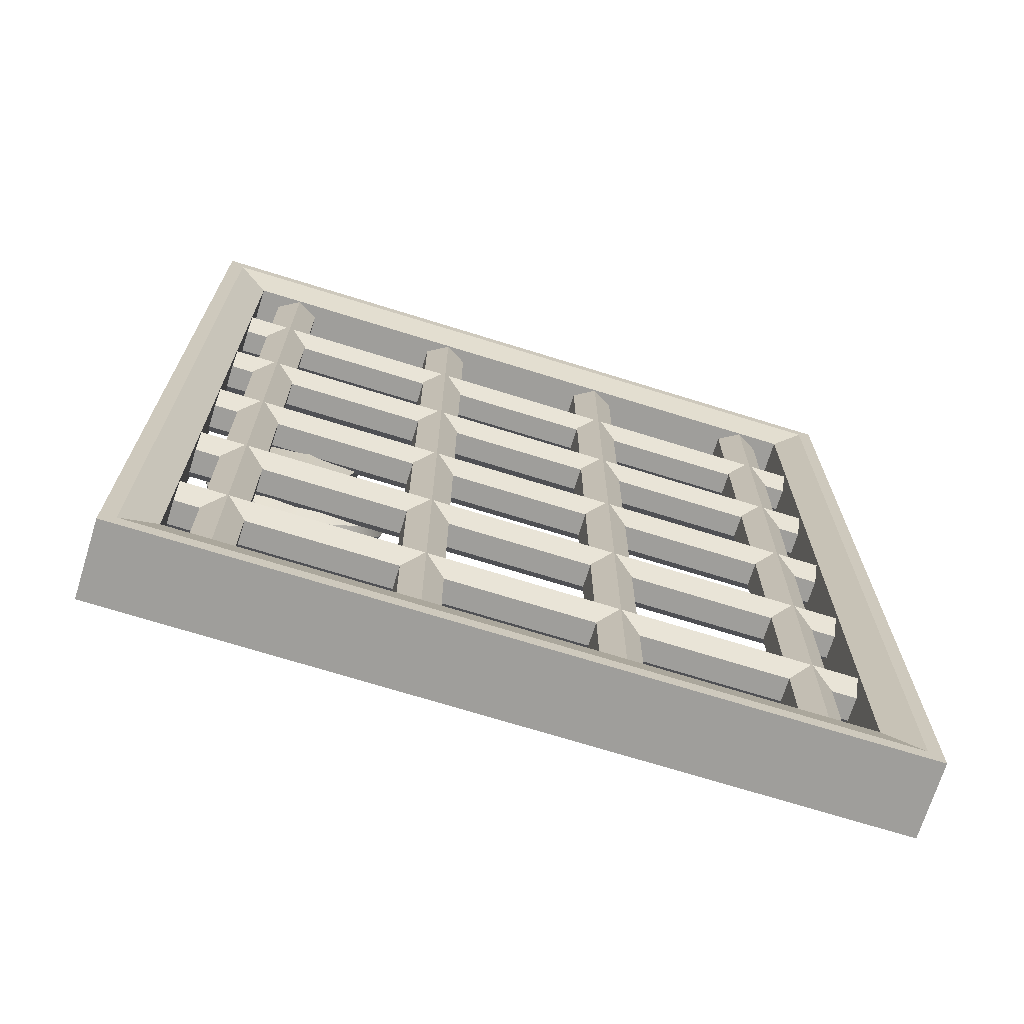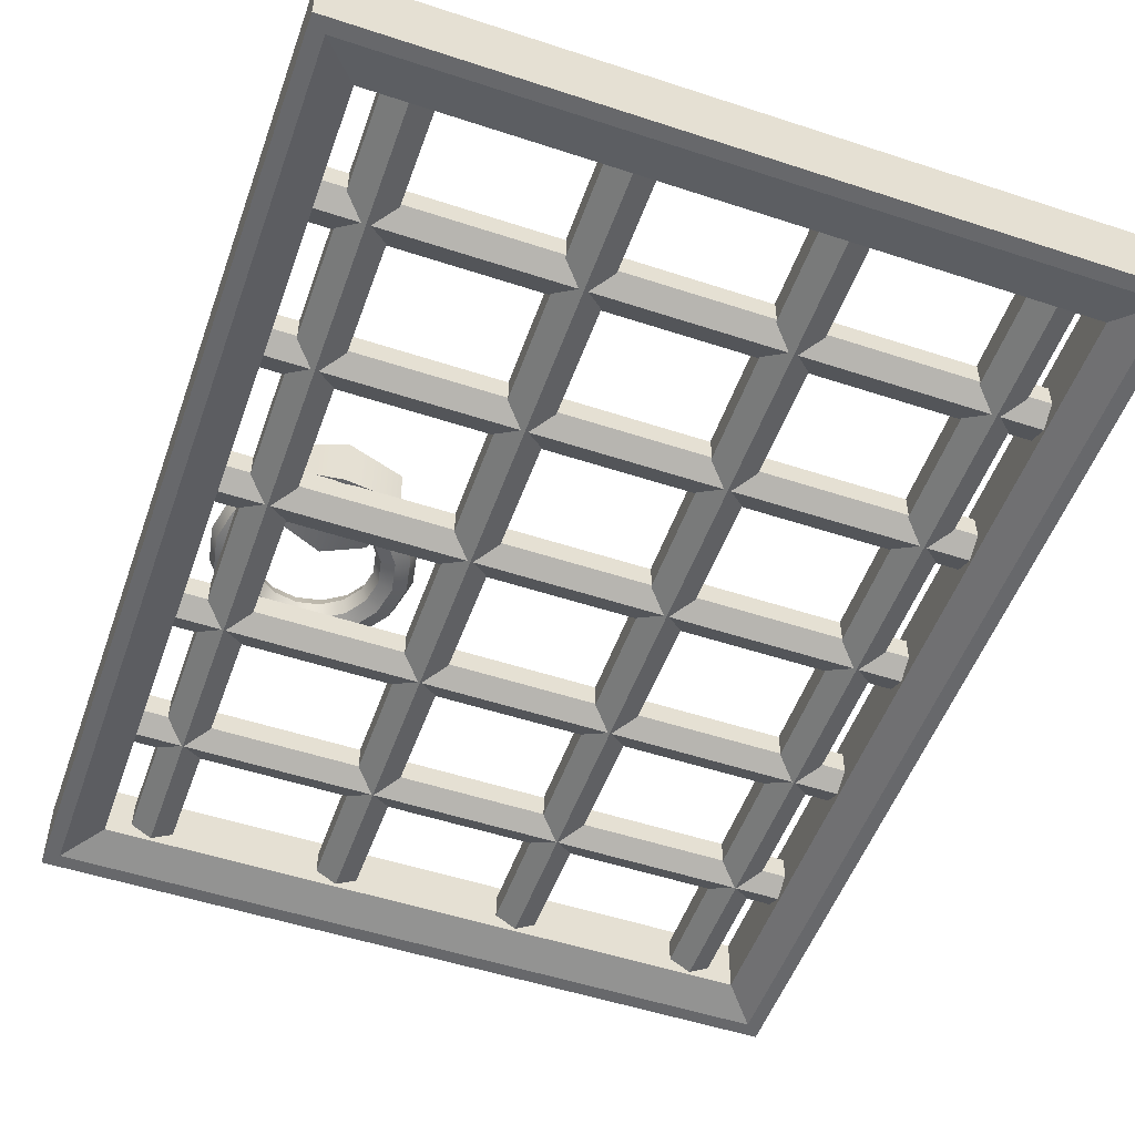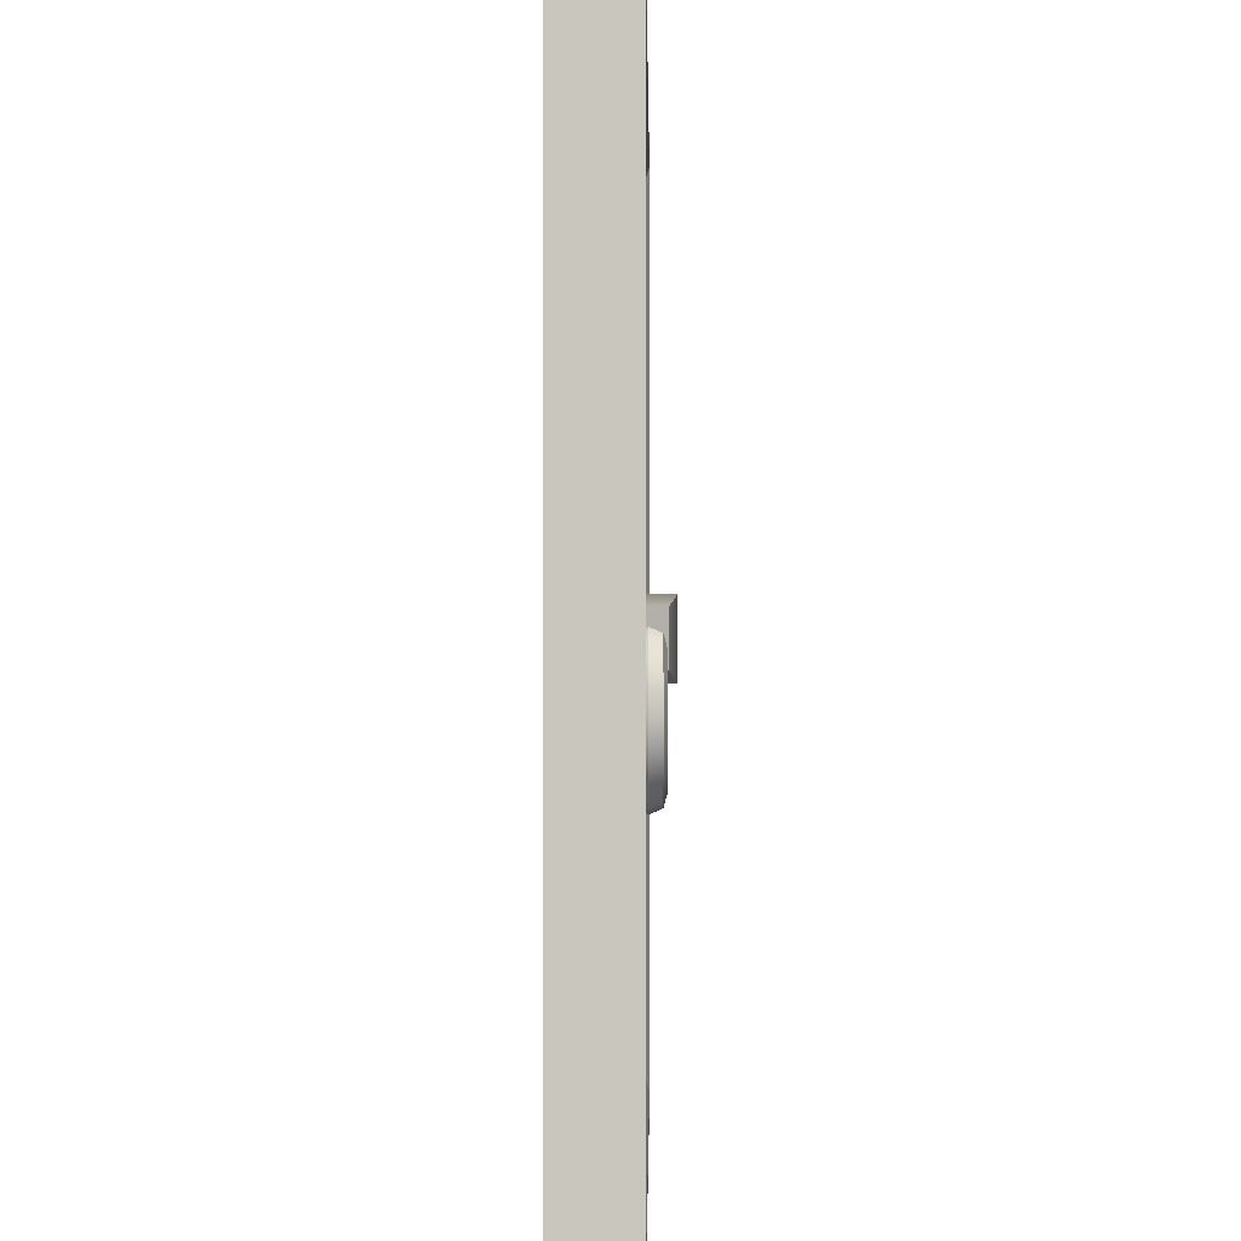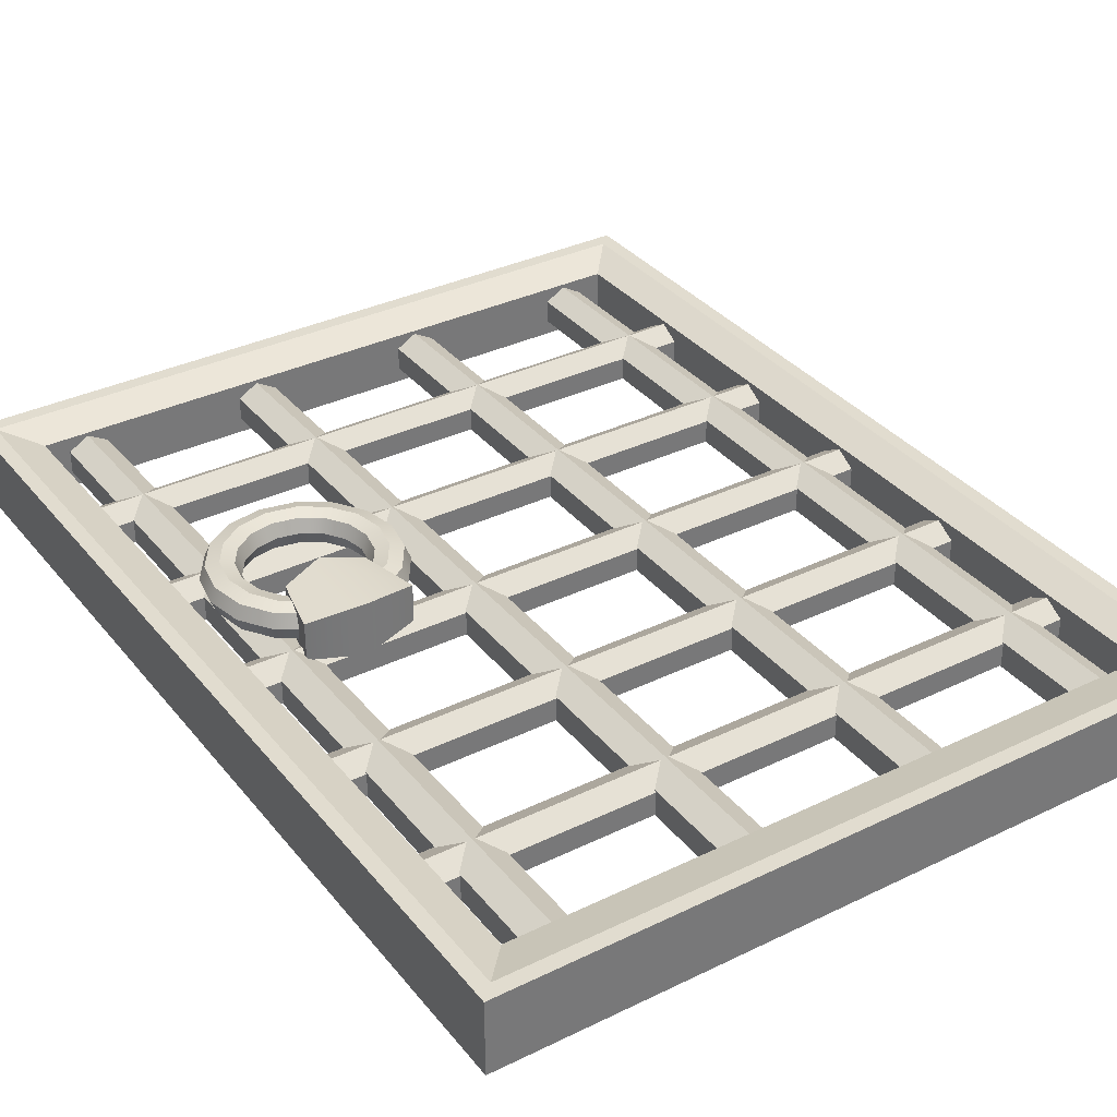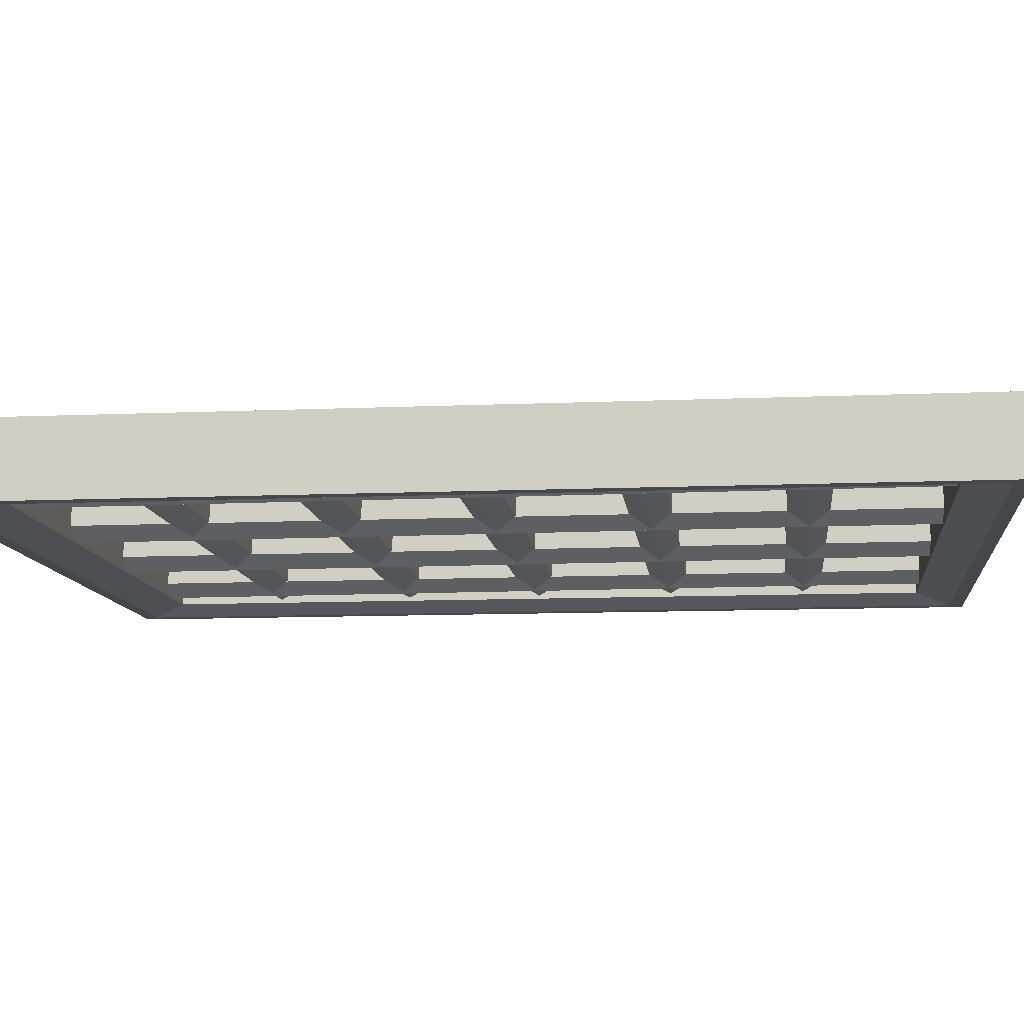
<metadata>
{"format":"obj","ext":"obj","renderer":"f3d","projection":"perspective","resolution":1024,"background":"white","views":[{"elev":-70.8,"azim":162.7,"up":"+Y"},{"elev":-52.3,"azim":160.5,"up":"+Z"},{"elev":-1.2,"azim":-89.2,"up":"+Y"},{"elev":34.5,"azim":146.9,"up":"+Z"},{"elev":-10.5,"azim":-83.7,"up":"+Z"}]}
</metadata>
<code>
o door_gate_Cube.002
v -1.301 -1.169 0.04883
v -1.301 1.371 0.04883
v -1.301 1.371 -0.1512
v -1.301 -1.169 -0.1512
v 0.6989 -1.169 -0.1512
v 0.6989 1.371 -0.1512
v 0.6989 1.371 0.04883
v 0.6989 -1.169 0.04883
v -1.262 -1.129 0.04883
v -1.262 1.332 0.04883
v -1.262 1.332 -0.1512
v -1.262 -1.129 -0.1512
v 0.6595 -1.129 -0.1512
v 0.6595 1.332 -0.1512
v 0.6595 1.332 0.04883
v 0.6595 -1.129 0.04883
v -1.172 1.227 -0.1237
v 0.5696 1.227 -0.1237
v 0.5696 1.227 0.02133
v -1.172 1.227 0.02133
v 0.5696 -1.024 -0.1237
v -1.172 -1.024 -0.1237
v -1.172 -1.024 0.02133
v 0.5696 -1.024 0.02133
v 0.5405 -0.1185 0.04883
v 0.521 -0.2167 0.04883
v 0.5071 -0.211 0.01254
v 0.5255 -0.1185 0.01254
v 0.4736 -0.1971 -0.002493
v 0.4892 -0.1185 -0.002493
v 0.44 -0.1832 0.01254
v 0.4529 -0.1185 0.01254
v 0.4261 -0.1774 0.04883
v 0.4379 -0.1185 0.04883
v 0.44 -0.1832 0.08512
v 0.4529 -0.1185 0.08512
v 0.4736 -0.1971 0.09508
v 0.4892 -0.1185 0.09508
v 0.5071 -0.211 0.08512
v 0.5255 -0.1185 0.08512
v 0.4653 -0.3 0.04883
v 0.4547 -0.2893 0.01254
v 0.4291 -0.2637 -0.002493
v 0.4034 -0.238 0.01254
v 0.3928 -0.2274 0.04883
v 0.4034 -0.238 0.08512
v 0.4291 -0.2637 0.09508
v 0.4547 -0.2893 0.08512
v 0.3821 -0.3556 0.04883
v 0.3763 -0.3417 0.01254
v 0.3625 -0.3082 -0.002493
v 0.3486 -0.2747 0.01254
v 0.3428 -0.2608 0.04883
v 0.3486 -0.2747 0.08512
v 0.3625 -0.3082 0.09508
v 0.3763 -0.3417 0.08512
v 0.2839 -0.3751 0.04883
v 0.2839 -0.3601 0.01254
v 0.2839 -0.3238 -0.002493
v 0.2839 -0.2875 0.01254
v 0.2839 -0.2725 0.04883
v 0.2839 -0.2875 0.08512
v 0.2839 -0.3238 0.09508
v 0.2839 -0.3601 0.08512
v 0.1857 -0.3556 0.04883
v 0.1914 -0.3417 0.01254
v 0.2053 -0.3082 -0.002493
v 0.2192 -0.2747 0.01254
v 0.225 -0.2608 0.04883
v 0.2192 -0.2747 0.08512
v 0.2053 -0.3082 0.09508
v 0.1914 -0.3417 0.08512
v 0.1024 -0.3 0.04883
v 0.1131 -0.2893 0.01254
v 0.1387 -0.2637 -0.002493
v 0.1644 -0.238 0.01254
v 0.175 -0.2274 0.04883
v 0.1644 -0.238 0.08512
v 0.1387 -0.2637 0.09508
v 0.1131 -0.2893 0.08512
v 0.04682 -0.2167 0.04883
v 0.0607 -0.211 0.01254
v 0.09423 -0.1971 -0.002493
v 0.1278 -0.1832 0.01254
v 0.1416 -0.1774 0.04883
v 0.1278 -0.1832 0.08512
v 0.09423 -0.1971 0.09508
v 0.0607 -0.211 0.08512
v 0.02728 -0.1185 0.04883
v 0.04231 -0.1185 0.01254
v 0.0786 -0.1185 -0.002493
v 0.1149 -0.1185 0.01254
v 0.1299 -0.1185 0.04883
v 0.1149 -0.1185 0.08512
v 0.0786 -0.1185 0.09508
v 0.04231 -0.1185 0.08512
v 0.04682 -0.02032 0.04883
v 0.0607 -0.02607 0.01254
v 0.09423 -0.03996 -0.002493
v 0.1278 -0.05385 0.01254
v 0.1416 -0.0596 0.04883
v 0.1278 -0.05385 0.08512
v 0.09423 -0.03996 0.09508
v 0.0607 -0.02607 0.08512
v 0.1024 0.06293 0.04883
v 0.1131 0.0523 0.01254
v 0.1387 0.02664 -0.002493
v 0.1644 0.000981 0.01254
v 0.175 -0.009648 0.04883
v 0.1644 0.000981 0.08512
v 0.1387 0.02664 0.09508
v 0.1131 0.0523 0.08512
v 0.1857 0.1186 0.04883
v 0.1914 0.1047 0.01254
v 0.2053 0.07114 -0.002493
v 0.2192 0.03762 0.01254
v 0.225 0.02373 0.04883
v 0.2192 0.03762 0.08512
v 0.2053 0.07114 0.09508
v 0.1914 0.1047 0.08512
v 0.2839 0.1381 0.04883
v 0.2839 0.1231 0.01254
v 0.2839 0.08677 -0.002493
v 0.2839 0.05048 0.01254
v 0.2839 0.03545 0.04883
v 0.2839 0.05048 0.08512
v 0.2839 0.08677 0.09508
v 0.2839 0.1231 0.08512
v 0.3821 0.1186 0.04883
v 0.3763 0.1047 0.01254
v 0.3625 0.07114 -0.002493
v 0.3486 0.03762 0.01254
v 0.3428 0.02373 0.04883
v 0.3486 0.03762 0.08512
v 0.3625 0.07114 0.09508
v 0.3763 0.1047 0.08512
v 0.4653 0.06293 0.04883
v 0.4547 0.0523 0.01254
v 0.4291 0.02664 -0.002493
v 0.4034 0.000981 0.01254
v 0.3928 -0.009648 0.04883
v 0.4034 0.000981 0.08512
v 0.4291 0.02664 0.09508
v 0.4547 0.0523 0.08512
v 0.521 -0.02032 0.04883
v 0.5071 -0.02607 0.01254
v 0.4736 -0.03996 -0.002493
v 0.44 -0.05385 0.01254
v 0.4261 -0.0596 0.04883
v 0.44 -0.05385 0.08512
v 0.4736 -0.03996 0.09508
v 0.5071 -0.02607 0.08512
v 0.175 -0.01309 0.1
v 0.1393 0.1466 0.1
v 0.1393 0.1466 -0.002361
v 0.175 -0.01309 -0.002361
v 0.2839 -0.04659 -0.02383
v 0.2839 0.1801 -0.02383
v 0.4285 0.1466 -0.002361
v 0.3928 -0.01309 -0.002361
v 0.4285 0.1466 0.1
v 0.3928 -0.01309 0.1
v 0.2839 -0.04659 0.1215
v 0.2839 0.1801 0.1215
v -0.4965 -1.1 -0.08271
v -0.4901 1.315 -0.08641
v -0.4901 1.315 -0.01593
v -0.4965 -1.1 -0.01962
v -0.5511 -1.1 -0.1143
v -0.5511 1.315 -0.1217
v -0.5511 -1.1 0.01192
v -0.5511 1.315 0.01932
v -0.6121 1.315 -0.01593
v -0.6057 -1.1 -0.01962
v -0.6121 1.315 -0.08641
v -0.6057 -1.1 -0.08271
v 0.5035 -1.1 -0.08271
v 0.5099 1.315 -0.08641
v 0.5099 1.315 -0.01592
v 0.5035 -1.1 -0.01962
v 0.4489 -1.1 -0.1143
v 0.4489 1.315 -0.1217
v 0.4489 -1.1 0.01192
v 0.4489 1.315 0.01932
v 0.3879 1.315 -0.01592
v 0.3943 -1.1 -0.01962
v 0.3879 1.315 -0.08641
v 0.3943 -1.1 -0.08271
v -0.9965 -1.1 -0.08271
v -0.9901 1.315 -0.08641
v -0.9901 1.315 -0.01593
v -0.9965 -1.1 -0.01962
v -1.051 -1.1 -0.1143
v -1.051 1.315 -0.1217
v -1.051 -1.1 0.01192
v -1.051 1.315 0.01932
v -1.112 1.315 -0.01593
v -1.106 -1.1 -0.01962
v -1.112 1.315 -0.08641
v -1.106 -1.1 -0.08272
v 0.003538 -1.1 -0.08271
v 0.009943 1.315 -0.08641
v 0.009943 1.315 -0.01593
v 0.003538 -1.1 -0.01962
v -0.0511 -1.1 -0.1143
v -0.0511 1.315 -0.1217
v -0.0511 -1.1 0.01192
v -0.0511 1.315 0.01932
v -0.1121 1.315 -0.01593
v -0.1057 -1.1 -0.01962
v -0.1121 1.315 -0.08641
v -0.1057 -1.1 -0.08271
v 0.5989 0.8585 -0.08272
v 0.5989 0.8585 -0.01962
v -1.201 0.8585 -0.01962
v -1.201 0.8585 -0.08272
v 0.5989 0.9131 0.01193
v -1.201 0.9131 0.01193
v 0.5989 0.9678 -0.01962
v -1.201 0.9678 -0.01962
v 0.5989 0.9678 -0.08272
v -1.201 0.9678 -0.08272
v 0.5989 0.9131 -0.1143
v -1.201 0.9131 -0.1143
v 0.5989 0.4585 -0.08272
v 0.5989 0.4585 -0.01962
v -1.201 0.4585 -0.01962
v -1.201 0.4585 -0.08272
v 0.5989 0.5131 0.01193
v -1.201 0.5131 0.01193
v 0.5989 0.5678 -0.01962
v -1.201 0.5678 -0.01962
v 0.5989 0.5678 -0.08272
v -1.201 0.5678 -0.08272
v 0.5989 0.5131 -0.1143
v -1.201 0.5131 -0.1143
v 0.5989 0.05847 -0.08272
v 0.5989 0.05847 -0.01962
v -1.201 0.05847 -0.01962
v -1.201 0.05847 -0.08272
v 0.5989 0.1131 0.01193
v -1.201 0.1131 0.01193
v 0.5989 0.1678 -0.01962
v -1.201 0.1678 -0.01962
v 0.5989 0.1678 -0.08272
v -1.201 0.1678 -0.08272
v 0.5989 0.1131 -0.1143
v -1.201 0.1131 -0.1143
v 0.5989 -0.3415 -0.08272
v 0.5989 -0.3415 -0.01962
v -1.201 -0.3415 -0.01962
v -1.201 -0.3415 -0.08272
v 0.5989 -0.2869 0.01193
v -1.201 -0.2869 0.01193
v 0.5989 -0.2322 -0.01962
v -1.201 -0.2322 -0.01962
v 0.5989 -0.2322 -0.08272
v -1.201 -0.2322 -0.08272
v 0.5989 -0.2869 -0.1143
v -1.201 -0.2869 -0.1143
v 0.5989 -0.7415 -0.08272
v 0.5989 -0.7415 -0.01962
v -1.201 -0.7415 -0.01962
v -1.201 -0.7415 -0.08272
v 0.5989 -0.6869 0.01193
v -1.201 -0.6869 0.01193
v 0.5989 -0.6322 -0.01962
v -1.201 -0.6322 -0.01962
v 0.5989 -0.6322 -0.08272
v -1.201 -0.6322 -0.08272
v 0.5989 -0.6869 -0.1143
v -1.201 -0.6869 -0.1143
f 1 2 3 4
f 5 6 7 8
f 4 5 8 1
f 6 3 2 7
f 9 10 2 1
f 11 12 4 3
f 12 13 5 4
f 14 11 3 6
f 13 14 6 5
f 15 16 8 7
f 16 9 1 8
f 10 15 7 2
f 17 18 19 20
f 21 22 23 24
f 21 24 19 18
f 23 22 17 20
f 20 19 15 10
f 24 23 9 16
f 19 24 16 15
f 23 20 10 9
f 21 18 14 13
f 18 17 11 14
f 22 21 13 12
f 17 22 12 11
f 25 26 27 28
f 28 27 29 30
f 30 29 31 32
f 32 31 33 34
f 34 33 35 36
f 36 35 37 38
f 38 37 39 40
f 40 39 26 25
f 26 41 42 27
f 27 42 43 29
f 29 43 44 31
f 31 44 45 33
f 33 45 46 35
f 35 46 47 37
f 37 47 48 39
f 39 48 41 26
f 41 49 50 42
f 42 50 51 43
f 43 51 52 44
f 44 52 53 45
f 45 53 54 46
f 46 54 55 47
f 47 55 56 48
f 48 56 49 41
f 49 57 58 50
f 50 58 59 51
f 51 59 60 52
f 52 60 61 53
f 53 61 62 54
f 54 62 63 55
f 55 63 64 56
f 56 64 57 49
f 57 65 66 58
f 58 66 67 59
f 59 67 68 60
f 60 68 69 61
f 61 69 70 62
f 62 70 71 63
f 63 71 72 64
f 64 72 65 57
f 65 73 74 66
f 66 74 75 67
f 67 75 76 68
f 68 76 77 69
f 69 77 78 70
f 70 78 79 71
f 71 79 80 72
f 72 80 73 65
f 73 81 82 74
f 74 82 83 75
f 75 83 84 76
f 76 84 85 77
f 77 85 86 78
f 78 86 87 79
f 79 87 88 80
f 80 88 81 73
f 81 89 90 82
f 82 90 91 83
f 83 91 92 84
f 84 92 93 85
f 85 93 94 86
f 86 94 95 87
f 87 95 96 88
f 88 96 89 81
f 89 97 98 90
f 90 98 99 91
f 91 99 100 92
f 92 100 101 93
f 93 101 102 94
f 94 102 103 95
f 95 103 104 96
f 96 104 97 89
f 97 105 106 98
f 98 106 107 99
f 99 107 108 100
f 100 108 109 101
f 101 109 110 102
f 102 110 111 103
f 103 111 112 104
f 104 112 105 97
f 105 113 114 106
f 106 114 115 107
f 107 115 116 108
f 108 116 117 109
f 109 117 118 110
f 110 118 119 111
f 111 119 120 112
f 112 120 113 105
f 113 121 122 114
f 114 122 123 115
f 115 123 124 116
f 116 124 125 117
f 117 125 126 118
f 118 126 127 119
f 119 127 128 120
f 120 128 121 113
f 121 129 130 122
f 122 130 131 123
f 123 131 132 124
f 124 132 133 125
f 125 133 134 126
f 126 134 135 127
f 127 135 136 128
f 128 136 129 121
f 129 137 138 130
f 130 138 139 131
f 131 139 140 132
f 132 140 141 133
f 133 141 142 134
f 134 142 143 135
f 135 143 144 136
f 136 144 137 129
f 137 145 146 138
f 138 146 147 139
f 139 147 148 140
f 140 148 149 141
f 141 149 150 142
f 142 150 151 143
f 143 151 152 144
f 144 152 145 137
f 145 25 28 146
f 146 28 30 147
f 147 30 32 148
f 148 32 34 149
f 149 34 36 150
f 150 36 38 151
f 151 38 40 152
f 152 40 25 145
f 153 154 155 156
f 157 158 159 160
f 160 159 161 162
f 163 164 154 153
f 157 160 162 163
f 158 155 154 164
f 159 158 164 161
f 156 157 163 153
f 162 161 164 163
f 156 155 158 157
f 165 166 167 168
f 169 170 166 165
f 171 172 173 174
f 174 173 175 176
f 176 175 170 169
f 168 167 172 171
f 169 165 168 171 174 176
f 177 178 179 180
f 181 182 178 177
f 183 184 185 186
f 186 185 187 188
f 188 187 182 181
f 180 179 184 183
f 181 177 180 183 186 188
f 189 190 191 192
f 193 194 190 189
f 195 196 197 198
f 198 197 199 200
f 200 199 194 193
f 192 191 196 195
f 193 189 192 195 198 200
f 201 202 203 204
f 205 206 202 201
f 207 208 209 210
f 210 209 211 212
f 212 211 206 205
f 204 203 208 207
f 205 201 204 207 210 212
f 213 214 215 216
f 214 217 218 215
f 217 219 220 218
f 219 221 222 220
f 221 223 224 222
f 224 216 215 218 220 222
f 223 213 216 224
f 213 223 221 219 217 214
f 225 226 227 228
f 226 229 230 227
f 229 231 232 230
f 231 233 234 232
f 233 235 236 234
f 236 228 227 230 232 234
f 235 225 228 236
f 225 235 233 231 229 226
f 237 238 239 240
f 238 241 242 239
f 241 243 244 242
f 243 245 246 244
f 245 247 248 246
f 248 240 239 242 244 246
f 247 237 240 248
f 237 247 245 243 241 238
f 249 250 251 252
f 250 253 254 251
f 253 255 256 254
f 255 257 258 256
f 257 259 260 258
f 260 252 251 254 256 258
f 259 249 252 260
f 249 259 257 255 253 250
f 261 262 263 264
f 262 265 266 263
f 265 267 268 266
f 267 269 270 268
f 269 271 272 270
f 272 264 263 266 268 270
f 271 261 264 272
f 261 271 269 267 265 262
f 199 197 196 191 190 194
f 175 173 172 167 166 170
f 211 209 208 203 202 206
f 187 185 184 179 178 182

</code>
